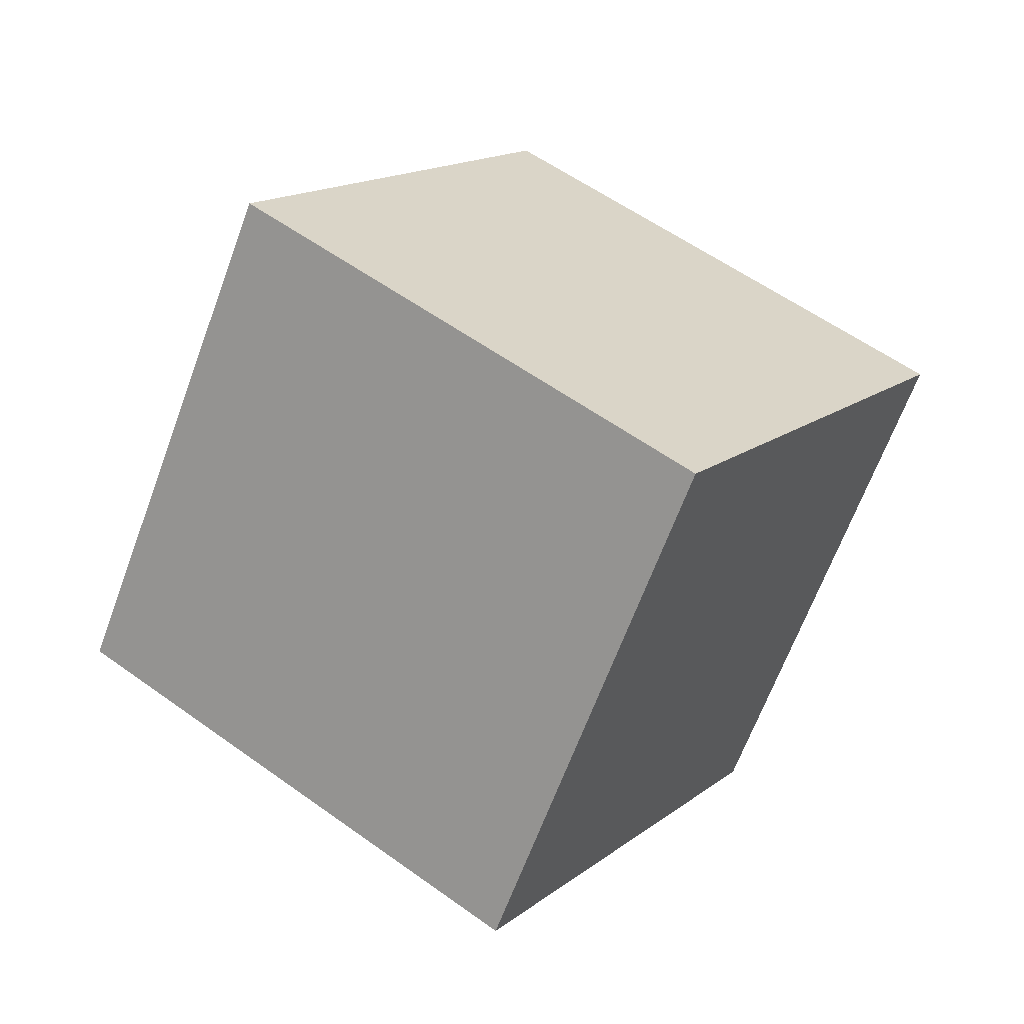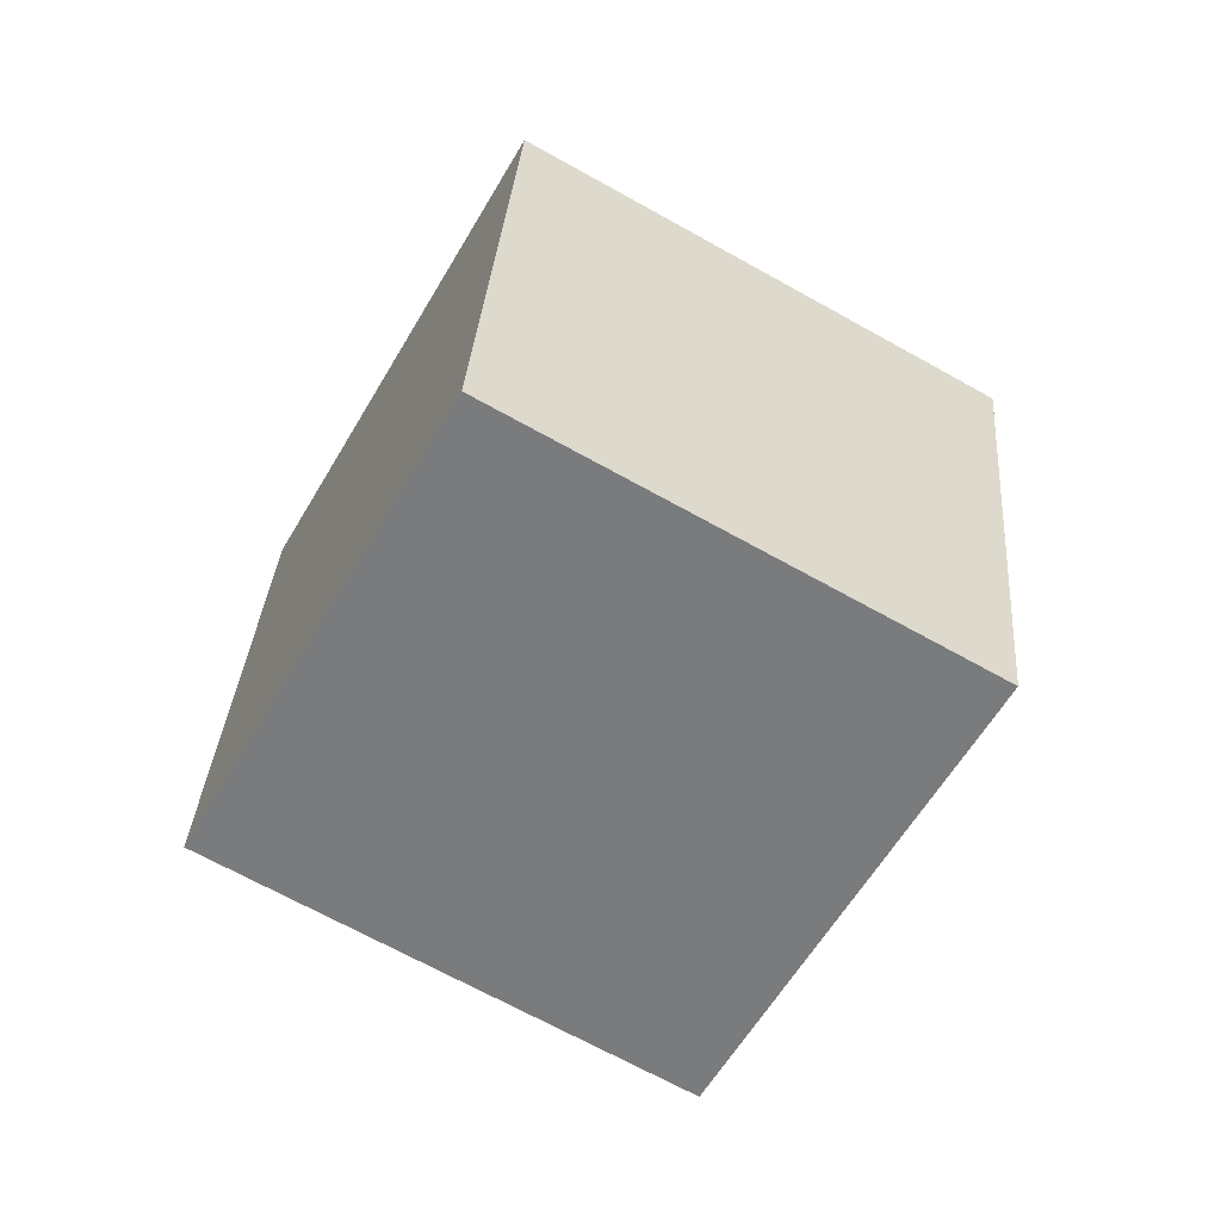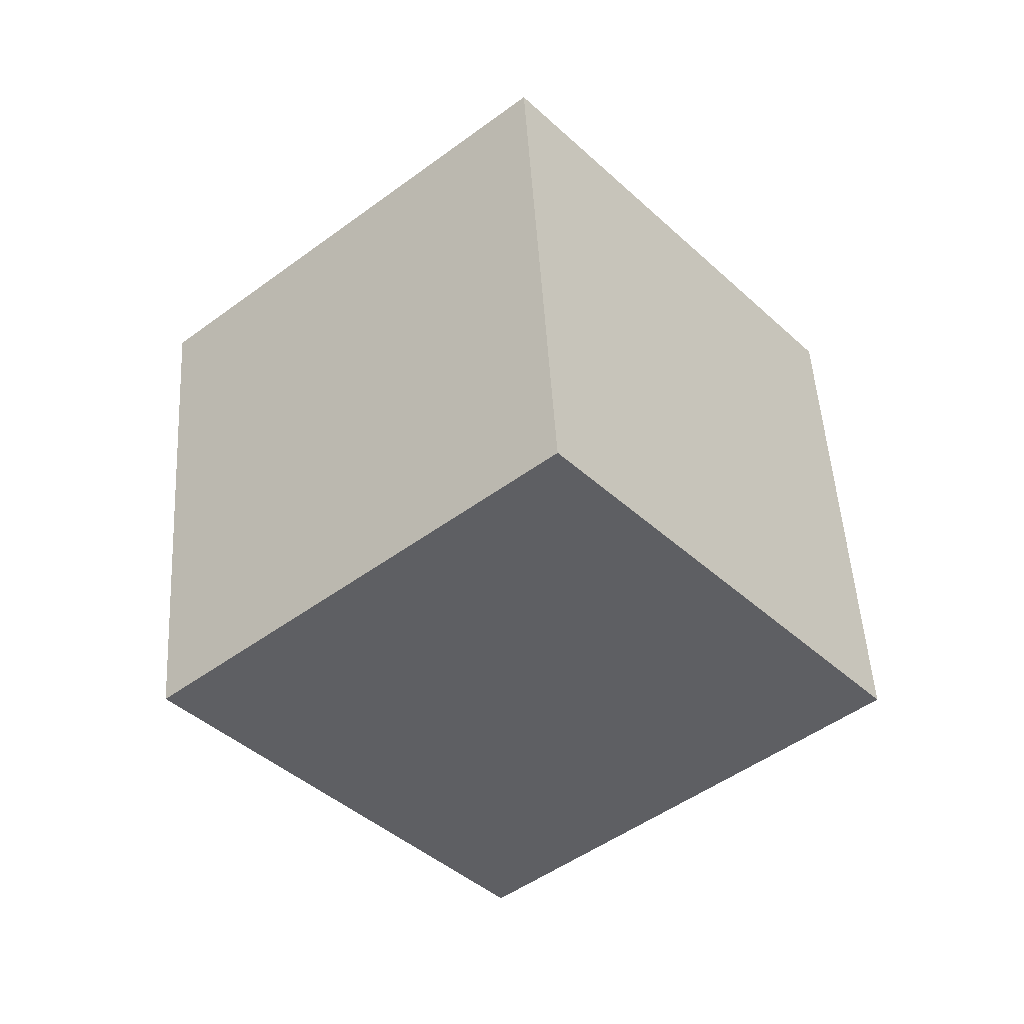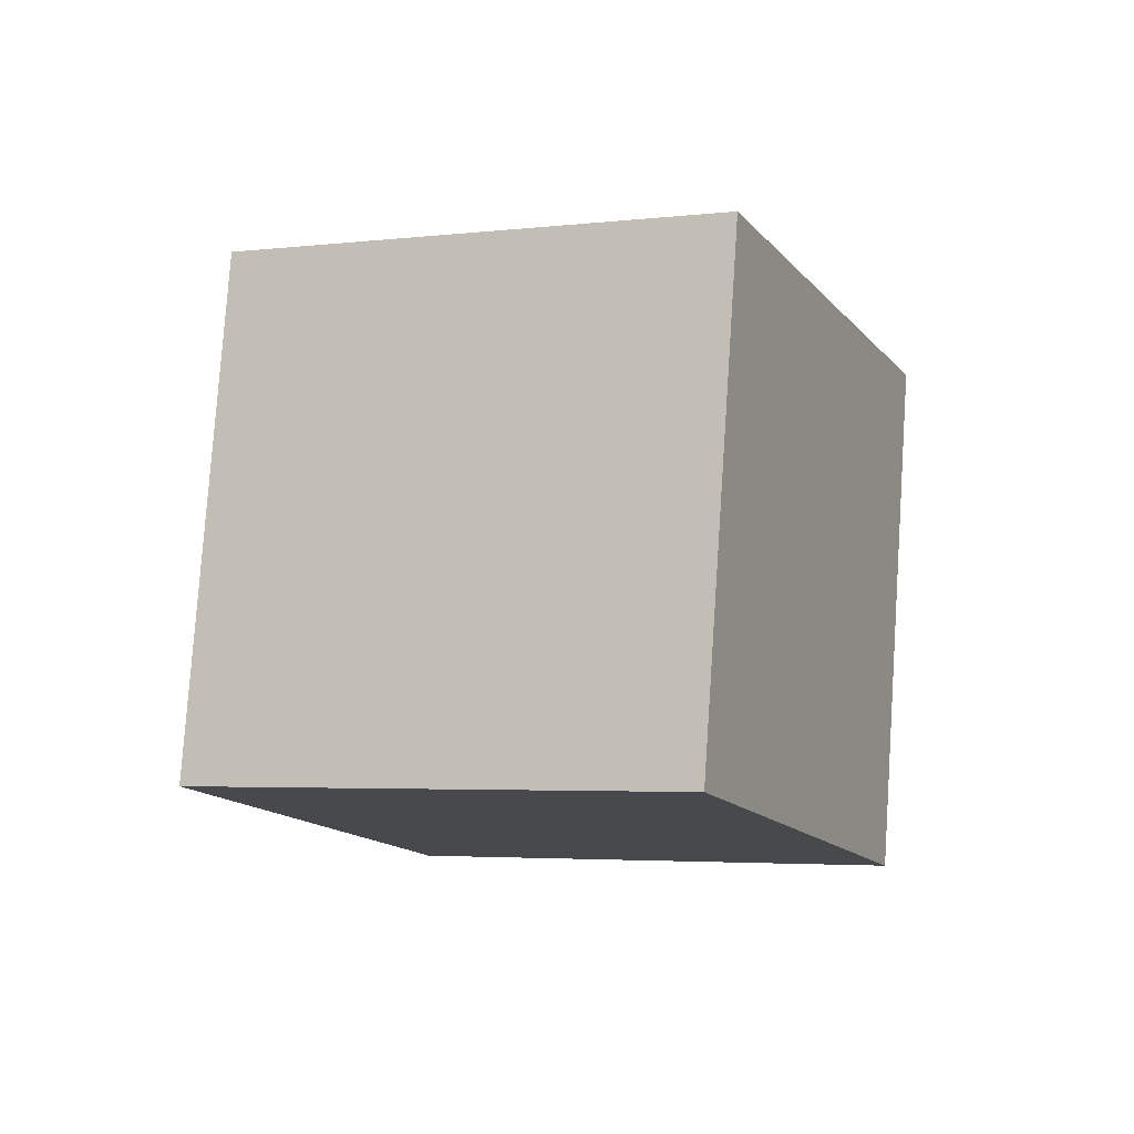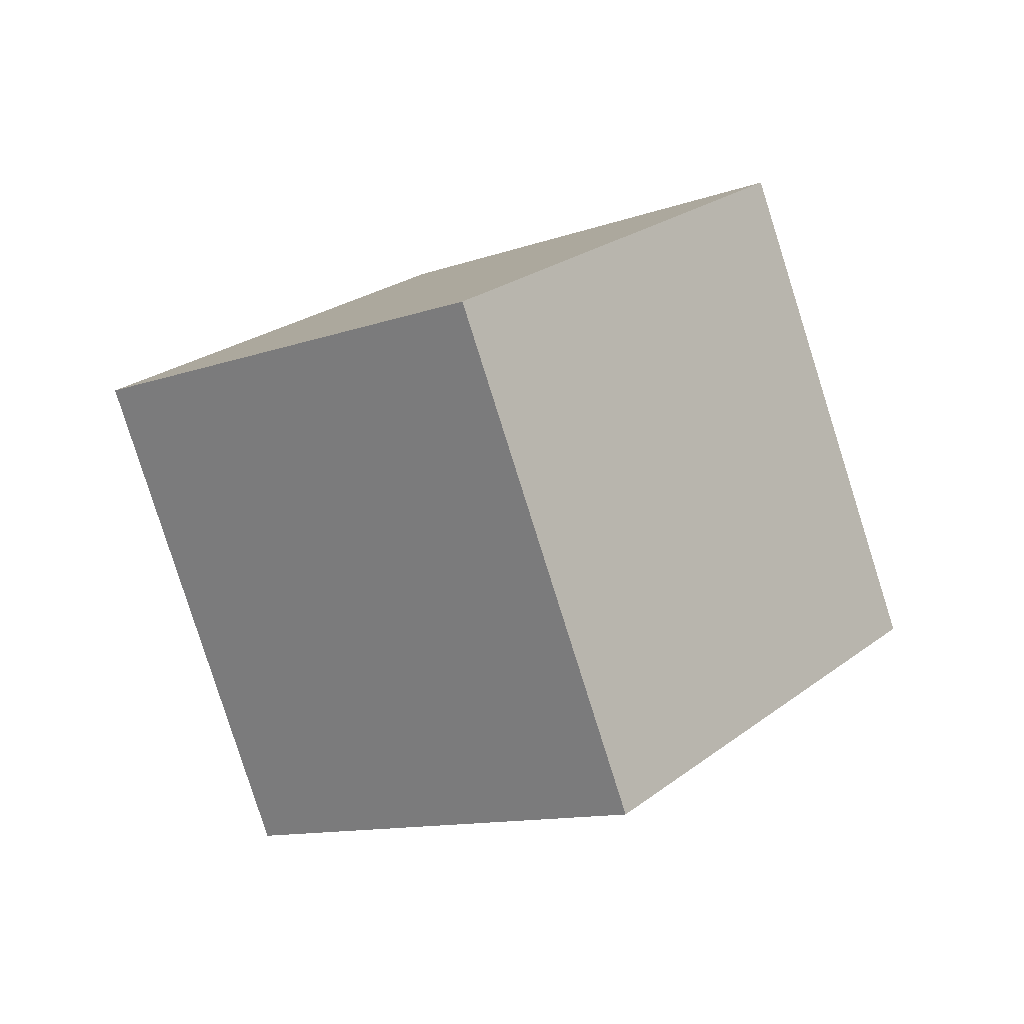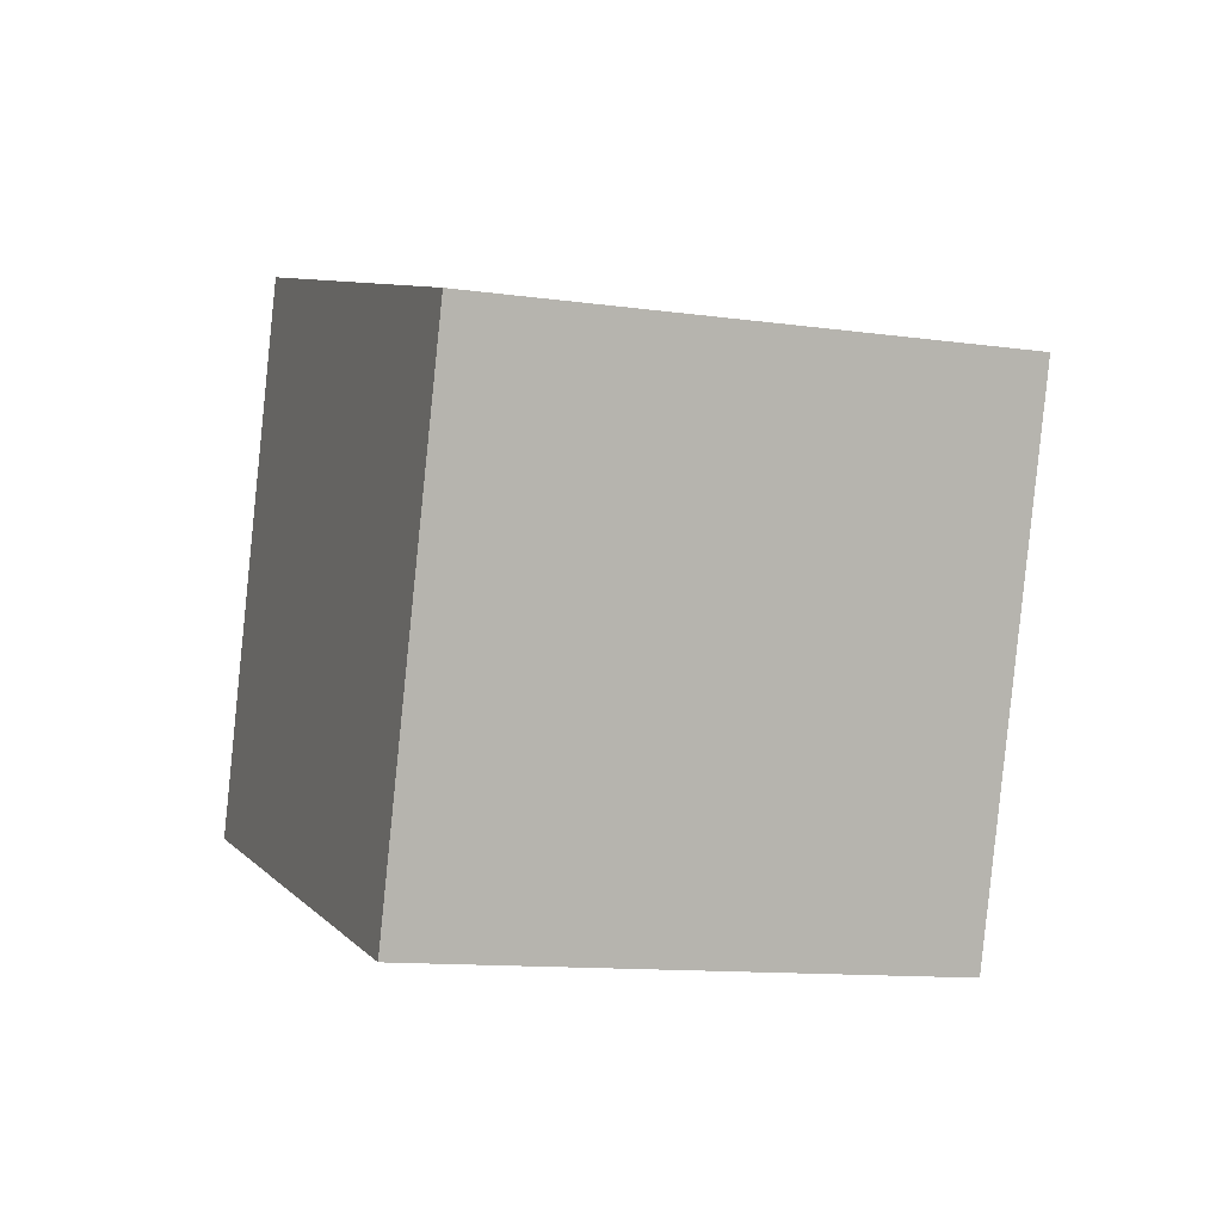
<metadata>
{"format":"obj","ext":"obj","renderer":"f3d","projection":"perspective","resolution":1024,"background":"white","views":[{"elev":70.7,"azim":15.4,"up":"+Y"},{"elev":67.7,"azim":-148.0,"up":"+Z"},{"elev":68.9,"azim":97.1,"up":"+Z"},{"elev":-65.5,"azim":-157.8,"up":"+Z"},{"elev":50.0,"azim":141.4,"up":"+Z"},{"elev":-39.0,"azim":-39.9,"up":"+Y"}]}
</metadata>
<code>
v 12.7 1.68 -2.636
v 3.518 -0.03288 -6.215
v 9.044 8.848 3.304
v -0.1349 7.135 -0.275
v 11.15 -5.079 4.569
v 1.971 -6.792 0.9907
v 7.497 2.088 10.51
v -1.682 0.3755 6.93
f 2 4 1
f 5 2 1
f 1 4 3
f 3 5 1
f 2 8 4
f 6 2 5
f 6 8 2
f 4 8 3
f 7 5 3
f 3 8 7
f 7 6 5
f 8 6 7

</code>
